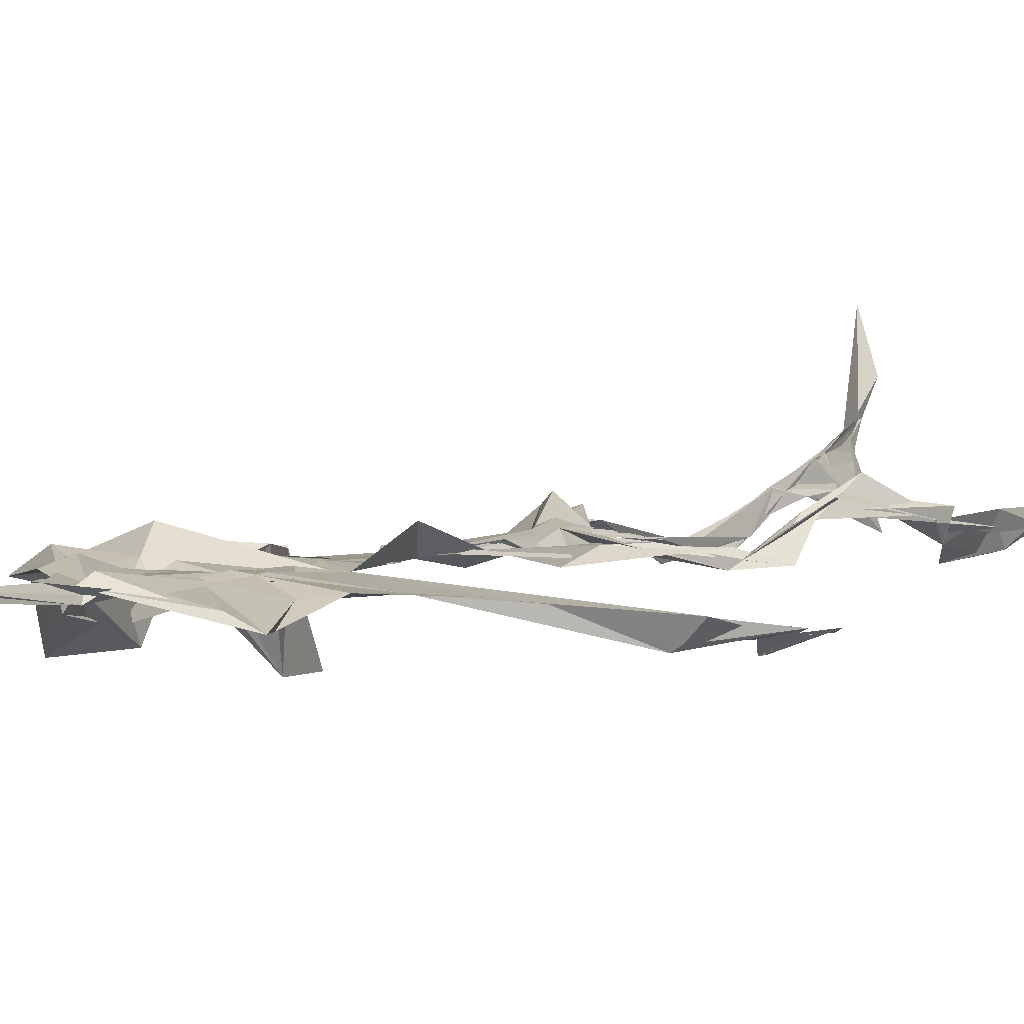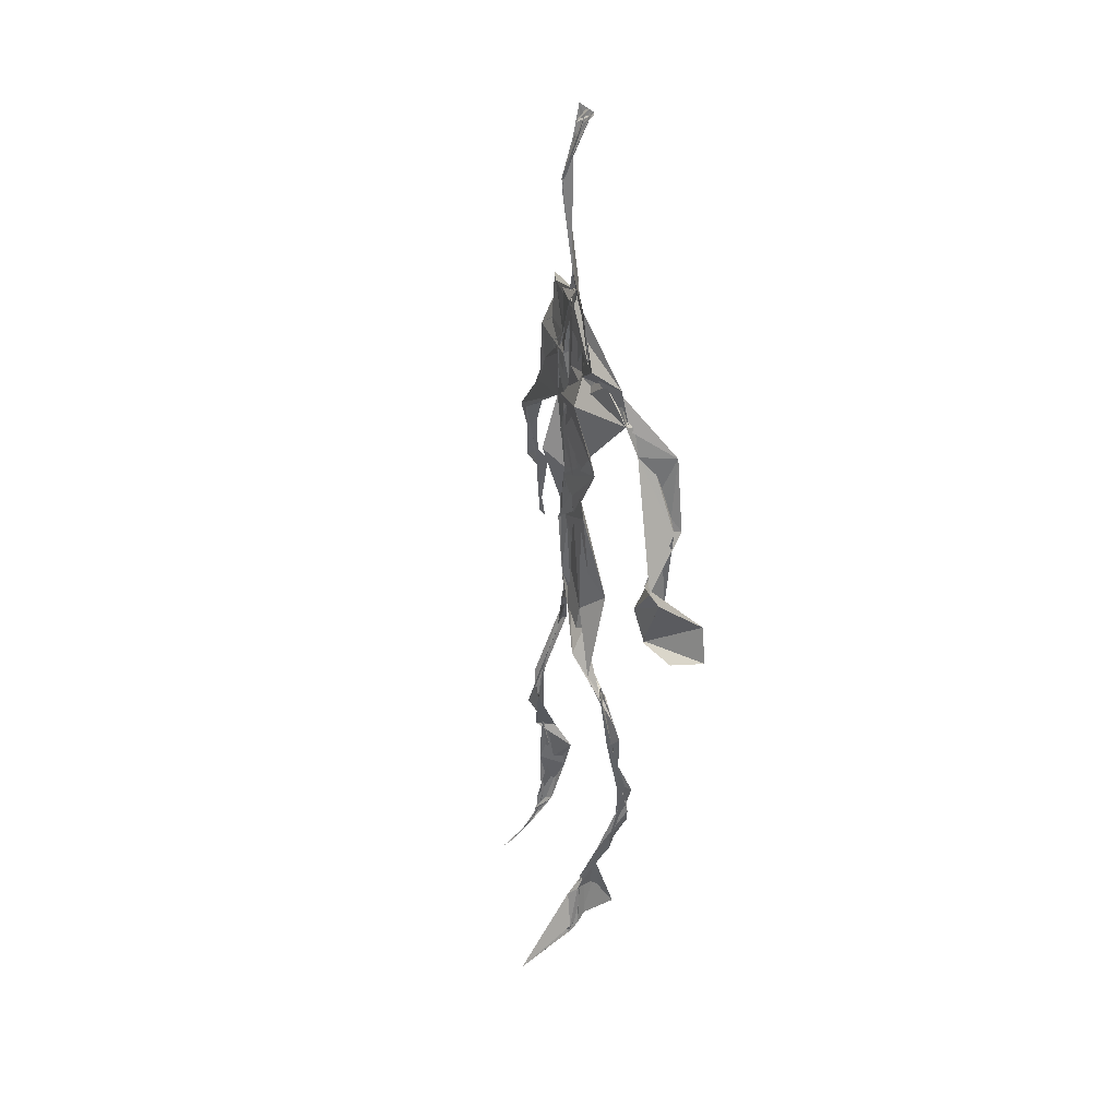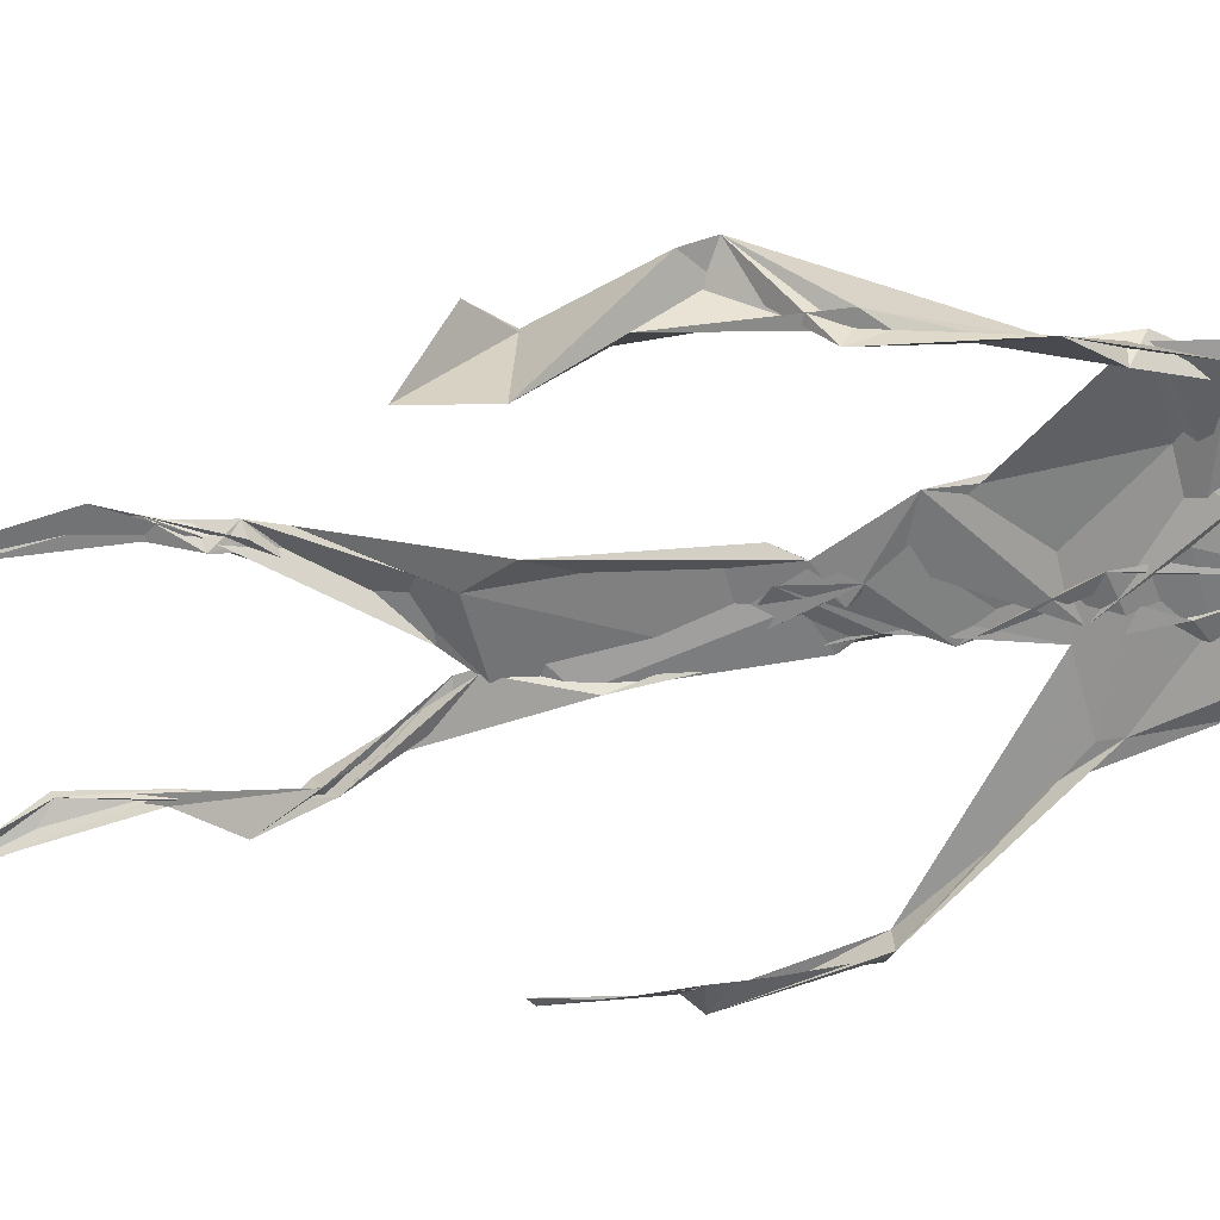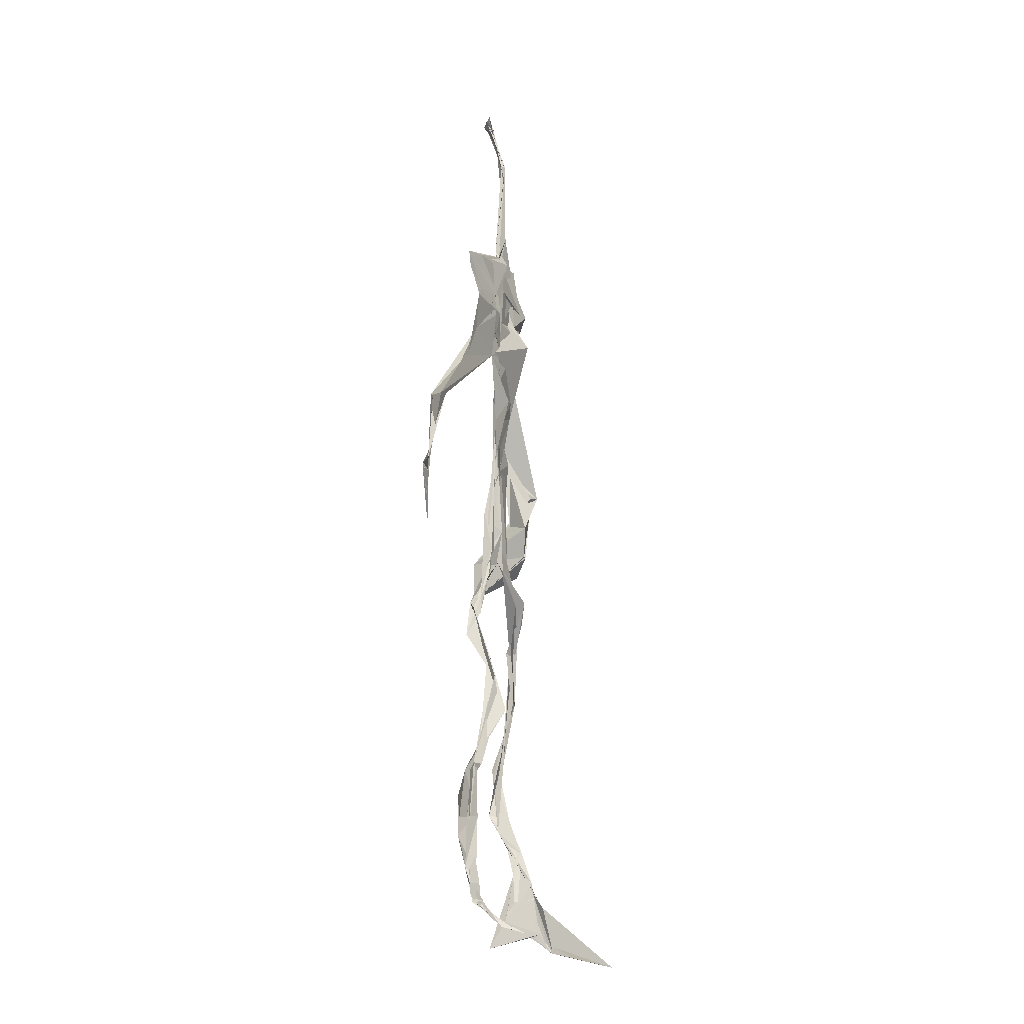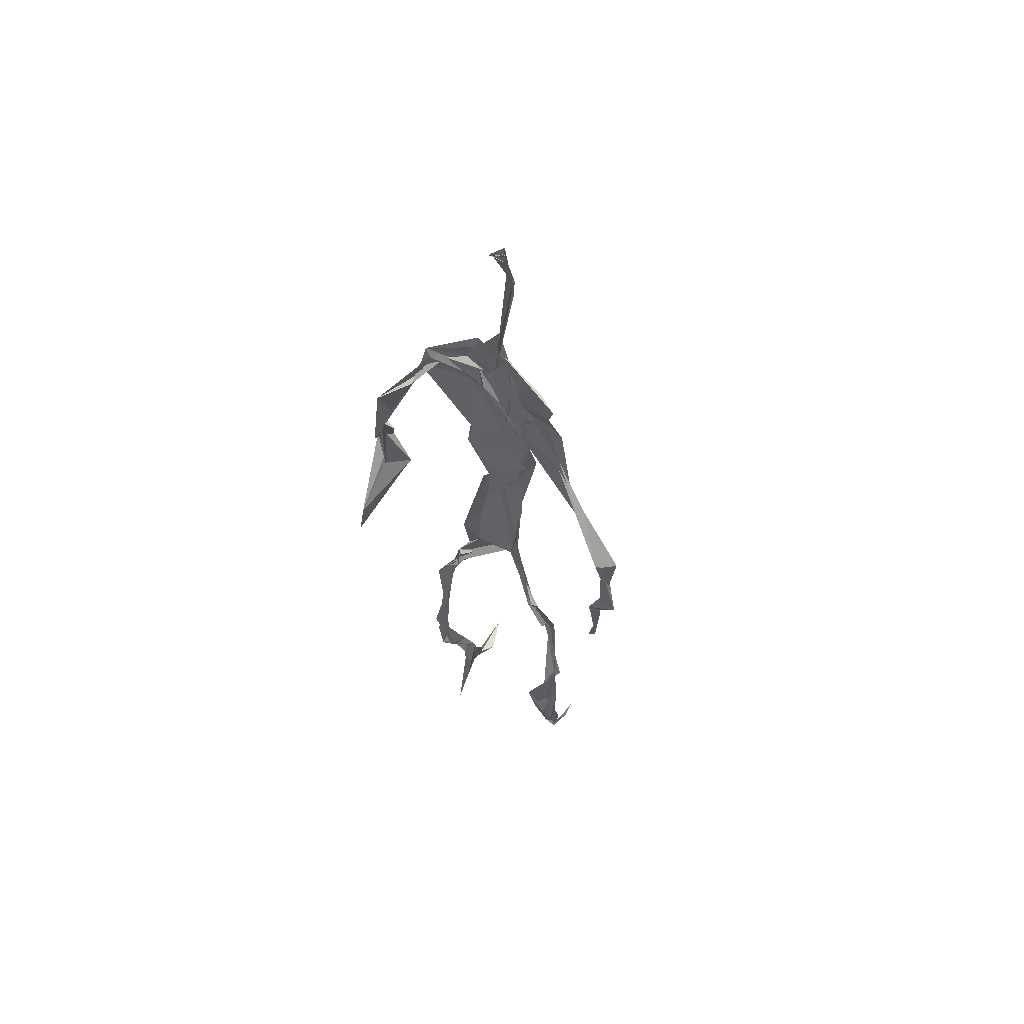
<metadata>
{"format":"obj","ext":"obj","renderer":"f3d","projection":"perspective","resolution":1024,"background":"white","views":[{"elev":3.8,"azim":-147.1,"up":"+Z"},{"elev":37.5,"azim":63.4,"up":"+Y"},{"elev":-58.7,"azim":98.1,"up":"+Z"},{"elev":-16.9,"azim":-74.6,"up":"+Y"},{"elev":58.8,"azim":-144.7,"up":"+Y"}]}
</metadata>
<code>
v 0.4398 0.2331 0.4713
v 0.5508 0.3601 0.4775
v 0.4821 0.5158 0.4895
v 0.5023 0.7415 0.4825
v 0.4378 0.6822 0.4825
v 0.3803 0.4385 0.4524
v 0.5694 0.2273 0.4622
v 0.5701 0.3072 0.4785
v 0.5291 0.7294 0.4895
v 0.5204 0.3978 0.4952
v 0.4802 0.4787 0.4761
v 0.4443 0.3554 0.4703
v 0.4924 0.8427 0.4884
v 0.4931 0.7011 0.4847
v 0.4801 0.4705 0.4792
v 0.5611 0.08494 0.5152
v 0.5915 0.6394 0.4742
v 0.44 0.7287 0.4716
v 0.4351 0.2484 0.4831
v 0.4905 0.4396 0.4821
v 0.5516 0.1526 0.4842
v 0.62 0.5065 0.4618
v 0.4362 0.2506 0.4855
v 0.4935 0.8742 0.4804
v 0.4928 0.8723 0.4825
v 0.5568 0.09783 0.5017
v 0.5832 0.6601 0.4663
v 0.436 0.1872 0.4764
v 0.5547 0.1308 0.5054
v 0.4502 0.3278 0.4873
v 0.5358 0.6096 0.4874
v 0.5063 0.5684 0.4832
v 0.5568 0.3716 0.4868
v 0.4751 0.5855 0.5008
v 0.4898 0.6279 0.4883
v 0.5051 0.7246 0.4813
v 0.5608 0.266 0.4708
v 0.5092 0.5387 0.484
v 0.3759 0.5608 0.4579
v 0.4314 0.135 0.4788
v 0.4507 0.2864 0.5051
v 0.557 0.3578 0.4794
v 0.4998 0.7531 0.4805
v 0.5683 0.2576 0.4645
v 0.4926 0.8392 0.4918
v 0.4452 0.7166 0.4715
v 0.4807 0.5319 0.4863
v 0.5382 0.5905 0.4841
v 0.4336 0.1383 0.4837
v 0.49 0.8824 0.4749
v 0.5429 0.7019 0.4936
v 0.5603 0.08321 0.5178
v 0.5387 0.6722 0.493
v 0.4995 0.5468 0.4853
v 0.5582 0.1932 0.4678
v 0.4335 0.1195 0.4829
v 0.5615 0.2089 0.4579
v 0.4329 0.1914 0.485
v 0.4321 0.1249 0.4794
v 0.4372 0.6473 0.4798
v 0.4334 0.09838 0.5064
v 0.4908 0.4628 0.4902
v 0.4333 0.2386 0.4812
v 0.4931 0.4452 0.4832
v 0.481 0.6514 0.4852
v 0.4602 0.3784 0.4786
v 0.5602 0.09098 0.5078
v 0.477 0.6731 0.4834
v 0.4527 0.3825 0.4742
v 0.4891 0.8924 0.4735
v 0.4873 0.4423 0.4808
v 0.4609 0.3826 0.4707
v 0.4323 0.1466 0.4746
v 0.5735 0.6898 0.4811
v 0.5376 0.4595 0.4721
v 0.4821 0.6979 0.4854
v 0.4573 0.3879 0.4697
v 0.3791 0.562 0.4692
v 0.3718 0.4881 0.4563
v 0.561 0.08283 0.519
v 0.5539 0.7027 0.4963
v 0.4313 0.1184 0.4816
v 0.3785 0.495 0.4486
v 0.5289 0.6833 0.4913
v 0.5519 0.1363 0.5028
v 0.5645 0.2562 0.471
v 0.4788 0.556 0.4863
v 0.4873 0.5696 0.4863
v 0.4523 0.2123 0.4611
v 0.4374 0.1931 0.474
v 0.4889 0.644 0.4876
v 0.4996 0.8913 0.4684
v 0.5068 0.7332 0.4892
v 0.3802 0.563 0.4548
v 0.5615 0.692 0.4874
v 0.4892 0.4304 0.4851
v 0.5091 0.5815 0.4851
v 0.4523 0.6952 0.4801
v 0.4376 0.09247 0.5272
v 0.4961 0.8681 0.4825
v 0.4923 0.512 0.4862
v 0.4228 0.6188 0.4771
v 0.5614 0.2843 0.4723
v 0.4986 0.6464 0.4853
v 0.4332 0.1075 0.4958
v 0.4334 0.1183 0.4851
v 0.4994 0.6764 0.4868
v 0.5048 0.7397 0.4912
v 0.4908 0.8872 0.4742
v 0.4911 0.8976 0.4764
v 0.4857 0.5209 0.4882
v 0.464 0.6794 0.4854
v 0.6079 0.6397 0.4472
v 0.5465 0.08733 0.4634
v 0.4851 0.5717 0.4855
v 0.4978 0.5615 0.4833
v 0.5678 0.341 0.4782
v 0.5572 0.1001 0.5079
v 0.5586 0.1778 0.4889
v 0.4947 0.7435 0.4855
v 0.3667 0.5585 0.4685
v 0.5857 0.6616 0.4787
v 0.4376 0.1768 0.4658
v 0.432 0.2367 0.4888
v 0.5001 0.892 0.4699
v 0.4926 0.8274 0.4911
v 0.4545 0.332 0.4907
v 0.5016 0.7446 0.4815
v 0.4829 0.4452 0.4826
v 0.5542 0.07878 0.5375
v 0.4989 0.4265 0.4885
v 0.4902 0.8894 0.4747
v 0.5512 0.3734 0.4827
v 0.5296 0.712 0.4901
v 0.5791 0.6964 0.4831
v 0.4534 0.2892 0.4963
v 0.5655 0.2008 0.4775
v 0.5373 0.6636 0.503
v 0.6207 0.4698 0.4241
v 0.3598 0.4968 0.4597
v 0.5041 0.7117 0.4876
v 0.6232 0.5357 0.4828
v 0.5316 0.4033 0.5007
v 0.5464 0.1111 0.4783
v 0.6391 0.5244 0.4777
v 0.439 0.1365 0.4756
v 0.4318 0.1496 0.4746
v 0.5491 0.1225 0.5128
v 0.638 0.4568 0.4643
v 0.5701 0.07033 0.5716
v 0.4369 0.09503 0.518
v 0.6377 0.5386 0.4859
v 0.6133 0.5883 0.4546
v 0.6169 0.4718 0.4793
v 0.5065 0.7487 0.4863
v 0.4766 0.5952 0.4856
v 0.3728 0.5125 0.4584
v 0.4923 0.6856 0.4846
v 0.4724 0.6325 0.4851
v 0.4963 0.8886 0.4747
v 0.38 0.499 0.4484
v 0.4446 0.1826 0.4638
v 0.4309 0.1353 0.4876
v 0.5871 0.6679 0.4832
v 0.4519 0.2979 0.498
v 0.3747 0.4413 0.4549
v 0.49 0.6995 0.4869
v 0.4309 0.1203 0.4909
v 0.4466 0.3173 0.496
v 0.486 0.5183 0.4849
v 0.4564 0.7311 0.479
v 0.5694 0.2532 0.4587
v 0.5646 0.3123 0.4821
v 0.5576 0.1744 0.4893
v 0.4934 0.8413 0.4919
v 0.4781 0.638 0.4858
v 0.5481 0.3862 0.4936
v 0.5523 0.1449 0.5015
v 0.5163 0.5516 0.4851
v 0.3744 0.4662 0.4542
v 0.6053 0.4994 0.4818
v 0.6261 0.4337 0.4233
v 0.373 0.4894 0.4551
v 0.4325 0.1192 0.4859
v 0.5611 0.09079 0.5164
v 0.5287 0.7416 0.491
v 0.5757 0.3256 0.4756
v 0.6158 0.4728 0.4779
v 0.5485 0.1284 0.486
v 0.4776 0.6764 0.4877
v 0.5609 0.1782 0.4758
v 0.6145 0.5724 0.4451
v 0.5188 0.4399 0.4873
v 0.6219 0.5785 0.4563
v 0.524 0.5387 0.487
v 0.4319 0.1161 0.4878
v 0.4939 0.8835 0.48
v 0.5183 0.6894 0.4826
v 0.474 0.4174 0.4824
v 0.5002 0.8899 0.4686
v 0.524 0.4381 0.4784
v 0.4325 0.1145 0.4876
v 0.4981 0.8937 0.4727
v 0.4376 0.637 0.4791
v 0.5037 0.6746 0.4856
v 0.5657 0.2467 0.4617
v 0.5058 0.7674 0.489
v 0.4894 0.6821 0.4883
v 0.4989 0.7348 0.4868
f 23 165 30
f 135 74 122
f 174 29 55
f 6 166 180
f 97 87 48
f 108 43 155
f 32 116 195
f 151 61 184
f 128 51 120
f 27 95 122
f 119 144 21
f 133 187 173
f 49 196 73
f 156 53 31
f 101 88 47
f 48 176 97
f 31 48 116
f 112 205 14
f 1 19 58
f 97 91 88
f 153 22 194
f 59 61 40
f 64 129 199
f 69 169 136
f 128 120 207
f 17 194 152
f 17 113 74
f 190 159 68
f 90 23 28
f 180 166 83
f 81 84 74
f 80 148 150
f 179 75 195
f 160 109 203
f 11 129 47
f 127 136 124
f 107 95 53
f 99 151 105
f 191 172 55
f 25 207 45
f 149 182 154
f 35 115 159
f 94 78 60
f 118 52 26
f 68 159 91
f 22 142 139
f 14 205 134
f 38 32 3
f 53 156 107
f 100 160 70
f 208 46 167
f 201 170 195
f 110 126 25
f 173 8 33
f 39 121 183
f 85 67 178
f 39 183 140
f 3 170 62
f 39 204 121
f 131 10 15
f 117 8 103
f 142 22 153
f 181 188 145
f 169 165 19
f 140 161 157
f 155 13 45
f 99 105 61
f 195 116 179
f 57 178 119
f 177 193 33
f 83 79 161
f 160 203 70
f 97 88 87
f 118 67 16
f 171 93 167
f 12 77 30
f 178 67 144
f 62 71 131
f 62 20 3
f 166 79 83
f 208 104 65
f 39 94 204
f 207 120 4
f 21 7 119
f 171 46 18
f 47 88 34
f 94 140 78
f 44 57 37
f 147 90 40
f 121 159 78
f 93 4 120
f 134 84 36
f 43 175 13
f 119 7 57
f 11 66 129
f 55 29 148
f 189 21 114
f 12 30 72
f 125 50 132
f 20 66 11
f 54 48 87
f 89 124 1
f 155 45 4
f 195 75 201
f 109 92 197
f 137 85 57
f 105 151 196
f 120 158 167
f 155 43 13
f 44 8 173
f 145 152 181
f 205 176 198
f 26 114 118
f 154 182 139
f 66 77 12
f 187 10 42
f 203 197 70
f 26 185 29
f 96 69 77
f 186 128 9
f 70 200 24
f 1 124 136
f 175 100 70
f 152 192 17
f 80 16 85
f 200 50 24
f 56 184 61
f 161 79 180
f 89 1 162
f 37 57 7
f 81 135 9
f 131 42 10
f 47 129 101
f 80 85 148
f 46 5 98
f 49 73 58
f 8 37 103
f 46 98 18
f 201 177 143
f 202 59 163
f 163 59 40
f 69 96 72
f 78 140 157
f 17 74 164
f 162 146 123
f 185 150 148
f 181 152 194
f 197 200 70
f 169 72 165
f 158 107 104
f 111 3 11
f 187 42 86
f 68 76 190
f 53 164 31
f 69 136 127
f 152 145 142
f 23 63 28
f 163 40 28
f 29 174 189
f 116 32 31
f 190 98 60
f 98 76 18
f 24 125 13
f 25 92 110
f 58 162 1
f 49 58 147
f 66 20 77
f 197 203 109
f 166 6 79
f 142 145 139
f 43 36 126
f 132 50 92
f 74 113 122
f 204 65 159
f 83 183 157
f 175 43 126
f 4 45 207
f 65 204 5
f 141 158 120
f 10 187 133
f 159 88 91
f 174 21 189
f 108 18 76
f 209 76 14
f 94 102 204
f 106 82 202
f 193 10 33
f 105 147 40
f 194 22 181
f 200 197 50
f 3 32 170
f 196 147 105
f 62 15 87
f 147 58 90
f 83 157 180
f 68 91 112
f 160 100 126
f 180 79 6
f 89 162 123
f 137 57 44
f 101 62 87
f 75 179 193
f 155 93 171
f 36 84 81
f 134 209 14
f 199 12 72
f 41 63 23
f 109 160 110
f 82 146 168
f 192 142 153
f 114 144 118
f 46 171 167
f 16 150 52
f 61 151 99
f 38 111 115
f 135 81 74
f 121 204 159
f 73 146 162
f 55 172 86
f 136 169 19
f 73 162 58
f 45 132 25
f 164 27 17
f 112 91 205
f 35 104 156
f 77 62 96
f 170 32 195
f 176 205 91
f 201 71 170
f 117 2 8
f 51 128 186
f 13 175 24
f 16 67 85
f 143 131 71
f 28 40 90
f 29 189 26
f 32 38 156
f 59 56 61
f 138 31 164
f 159 190 60
f 133 173 33
f 167 158 208
f 186 9 135
f 62 101 64
f 152 142 192
f 164 74 84
f 103 86 42
f 121 78 157
f 132 92 25
f 23 30 41
f 13 125 45
f 4 93 155
f 188 181 139
f 169 69 72
f 202 163 106
f 62 170 71
f 89 28 63
f 202 56 59
f 107 141 95
f 189 114 26
f 137 44 191
f 7 21 174
f 46 208 5
f 104 107 156
f 139 182 188
f 64 101 129
f 207 36 9
f 154 145 188
f 43 209 36
f 146 82 106
f 157 183 121
f 123 28 89
f 172 44 173
f 151 184 196
f 63 124 89
f 24 175 70
f 106 163 123
f 54 193 179
f 122 113 27
f 165 72 30
f 138 176 48
f 168 146 73
f 95 51 122
f 35 159 65
f 138 84 198
f 136 19 1
f 84 138 164
f 64 96 62
f 22 139 181
f 172 173 86
f 77 69 127
f 35 156 38
f 55 148 191
f 177 75 193
f 15 10 193
f 65 104 35
f 185 26 52
f 106 123 146
f 93 120 167
f 12 199 129
f 165 23 19
f 88 101 87
f 190 76 98
f 209 108 76
f 117 42 143
f 102 94 60
f 183 161 140
f 48 54 179
f 207 9 128
f 154 139 145
f 90 58 19
f 171 18 155
f 31 138 48
f 105 40 61
f 133 33 10
f 209 134 36
f 164 95 27
f 30 77 127
f 179 116 48
f 193 54 15
f 29 185 148
f 68 112 76
f 100 175 126
f 115 111 47
f 149 154 188
f 47 111 11
f 197 92 50
f 9 36 81
f 192 113 17
f 184 56 168
f 37 8 44
f 156 31 32
f 16 52 118
f 130 52 150
f 201 75 177
f 97 176 91
f 3 111 38
f 120 51 141
f 55 206 174
f 17 27 194
f 2 33 8
f 108 155 18
f 83 161 183
f 143 71 201
f 39 140 94
f 53 95 164
f 30 127 41
f 172 191 44
f 66 12 129
f 168 73 196
f 37 7 103
f 207 25 126
f 113 153 27
f 177 33 2
f 62 131 15
f 174 206 7
f 113 192 153
f 95 141 51
f 122 51 135
f 143 177 2
f 20 62 77
f 20 11 3
f 34 88 159
f 117 103 42
f 34 159 115
f 28 123 163
f 206 86 103
f 102 5 204
f 60 78 159
f 207 126 36
f 206 103 7
f 150 185 130
f 15 54 87
f 148 85 191
f 173 187 86
f 52 130 185
f 119 178 144
f 49 147 196
f 178 57 85
f 144 114 21
f 158 141 107
f 124 63 127
f 196 184 168
f 35 38 115
f 202 82 56
f 2 117 143
f 138 198 176
f 110 160 126
f 132 45 125
f 209 43 108
f 131 143 42
f 208 158 104
f 188 182 149
f 80 150 16
f 186 135 51
f 199 96 64
f 5 60 98
f 41 127 63
f 72 96 199
f 125 24 50
f 90 19 23
f 67 118 144
f 112 14 76
f 109 110 92
f 168 56 82
f 84 134 198
f 206 55 86
f 205 198 134
f 102 60 5
f 137 191 85
f 194 27 153
f 161 180 157
f 47 34 115
f 65 5 208

</code>
